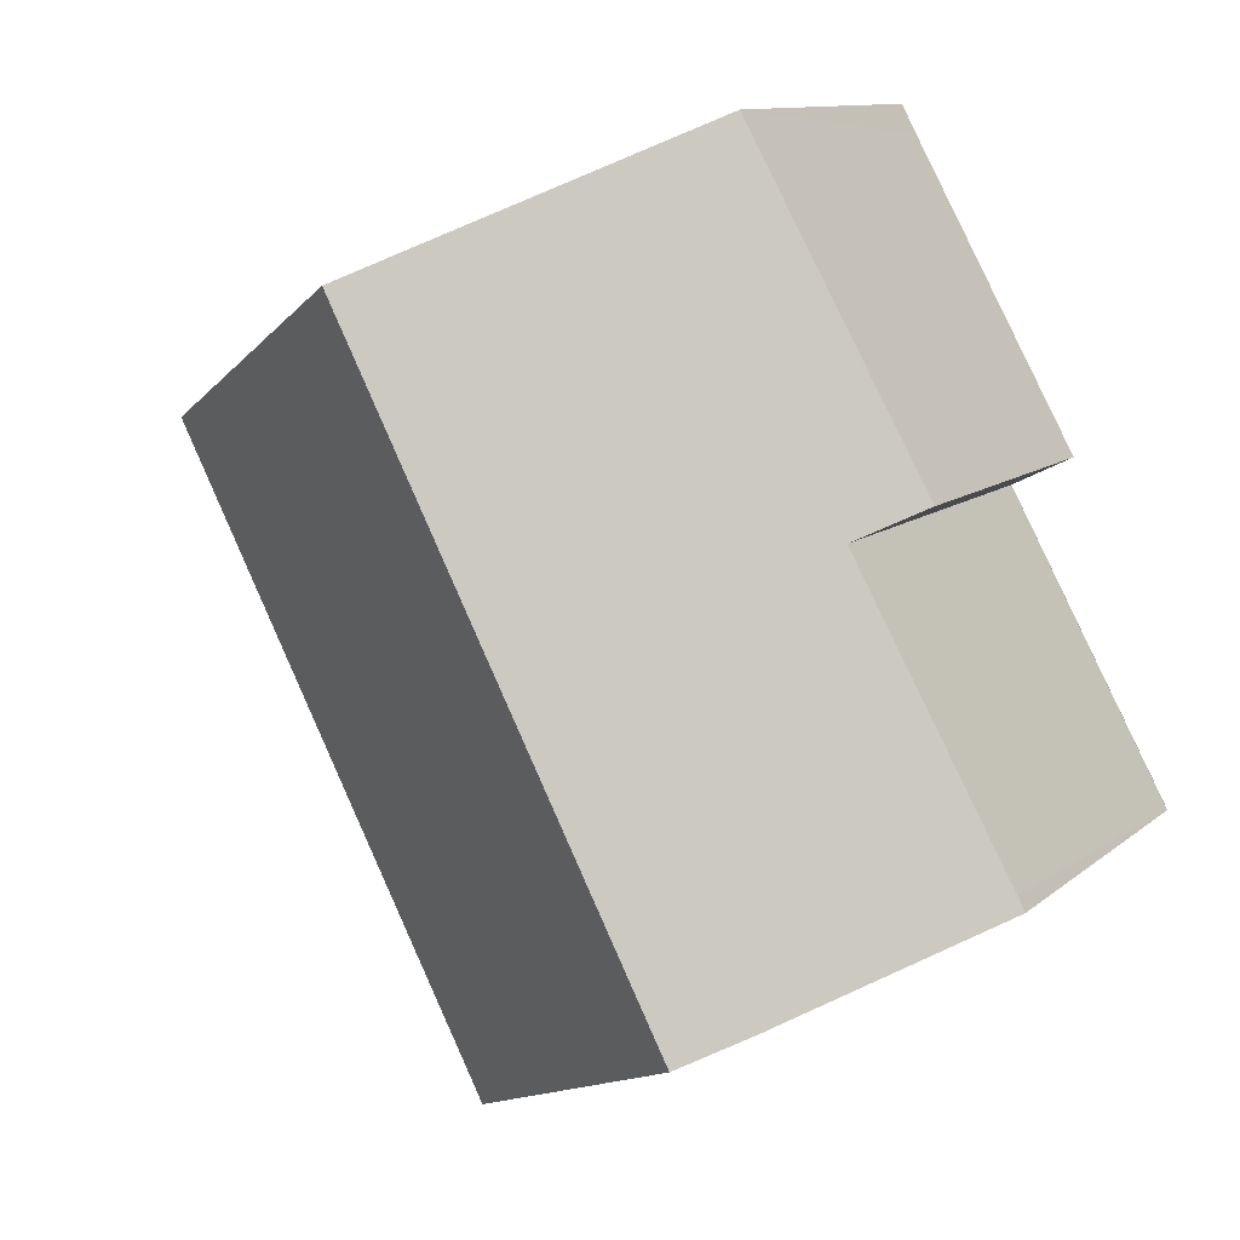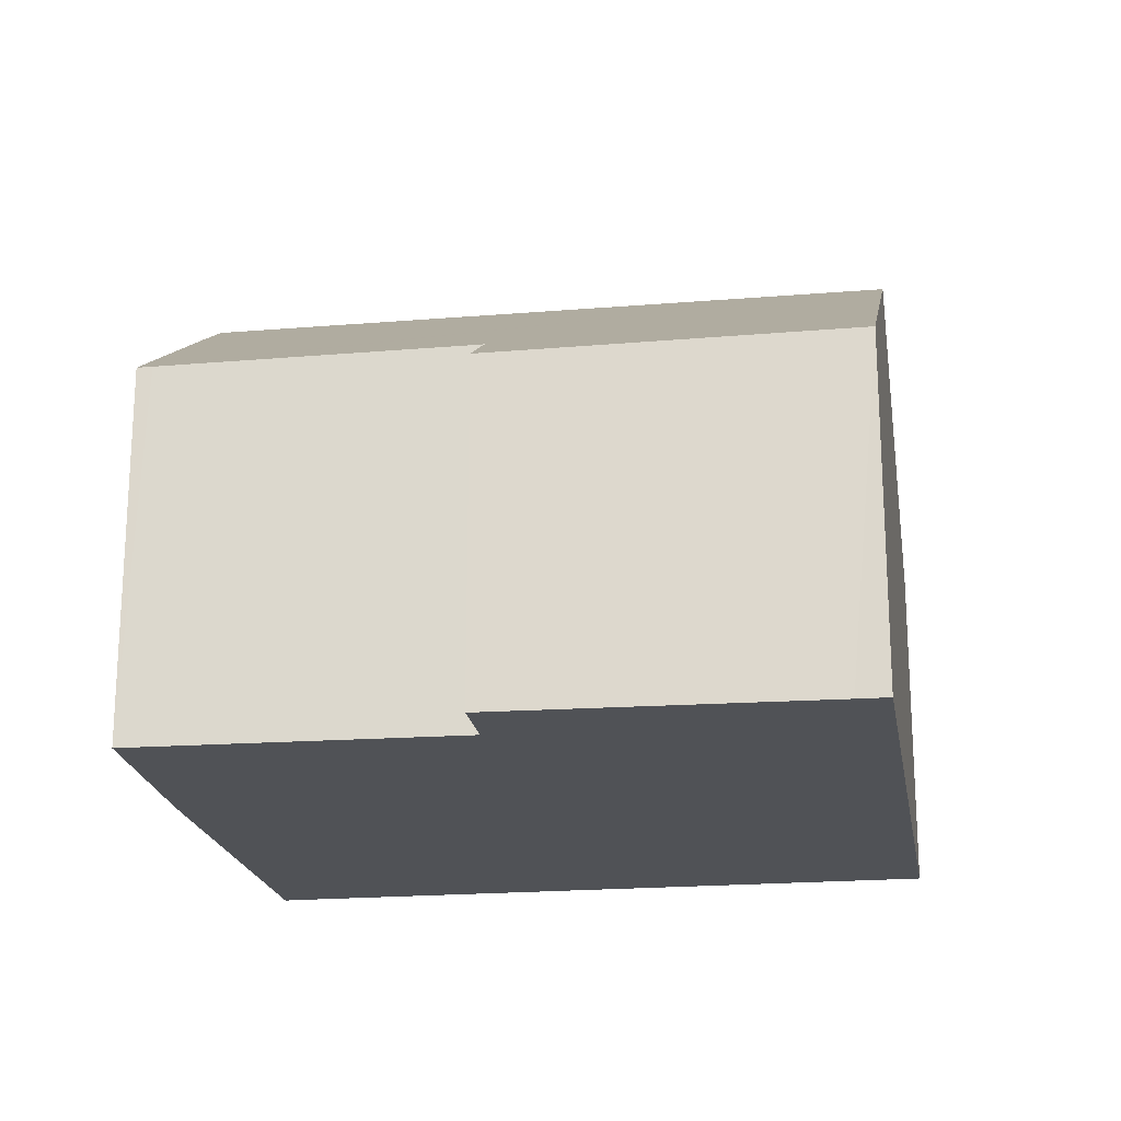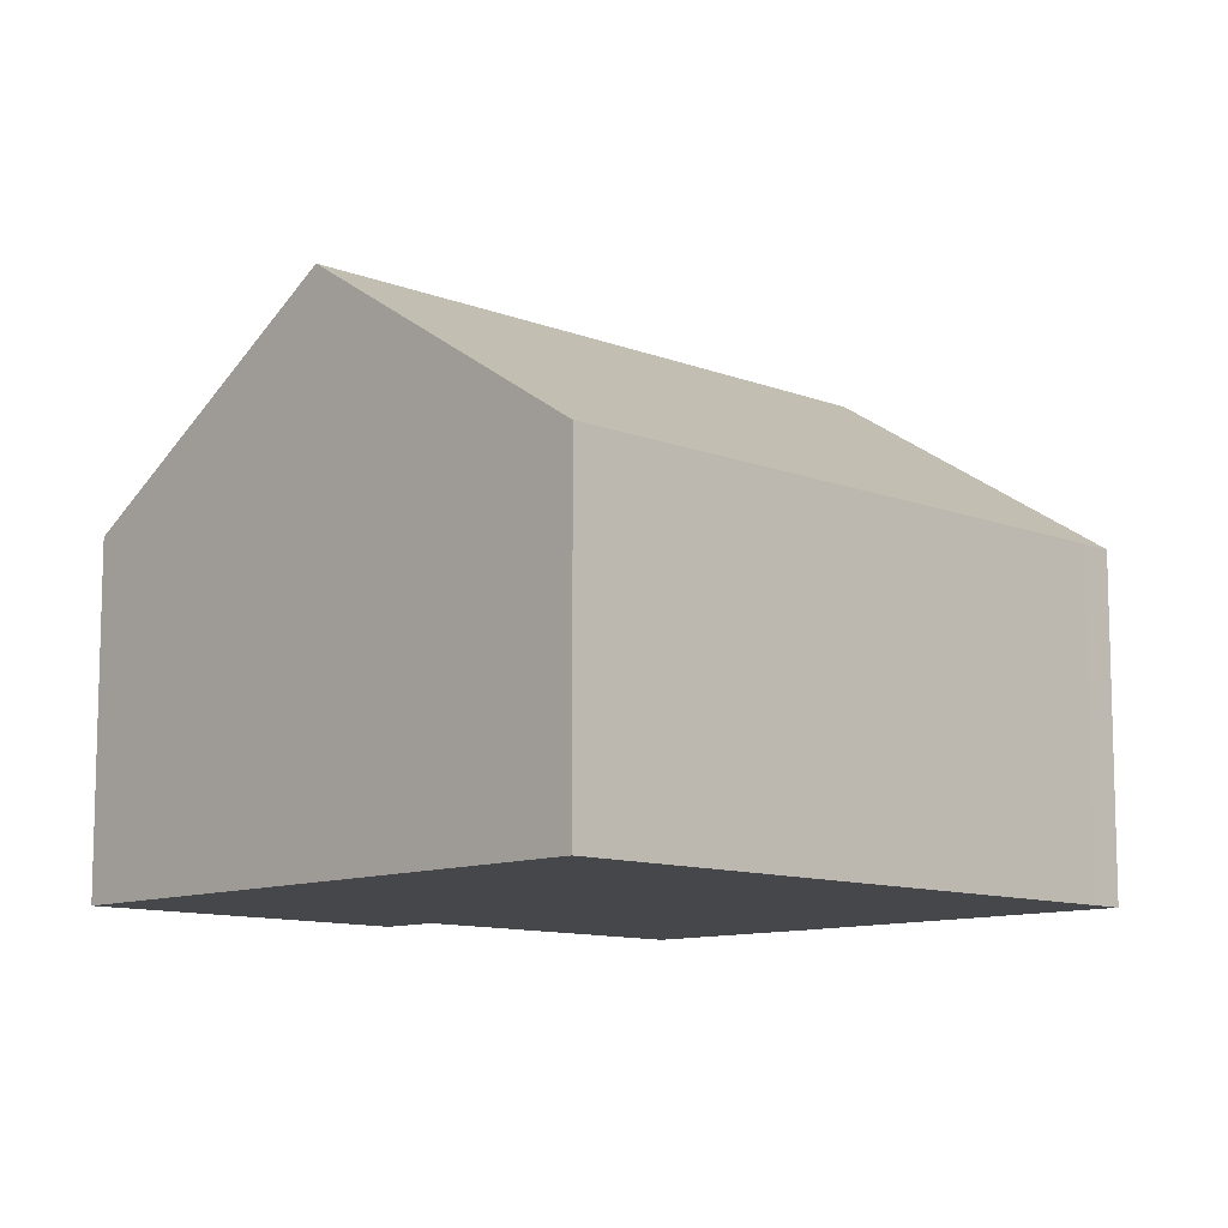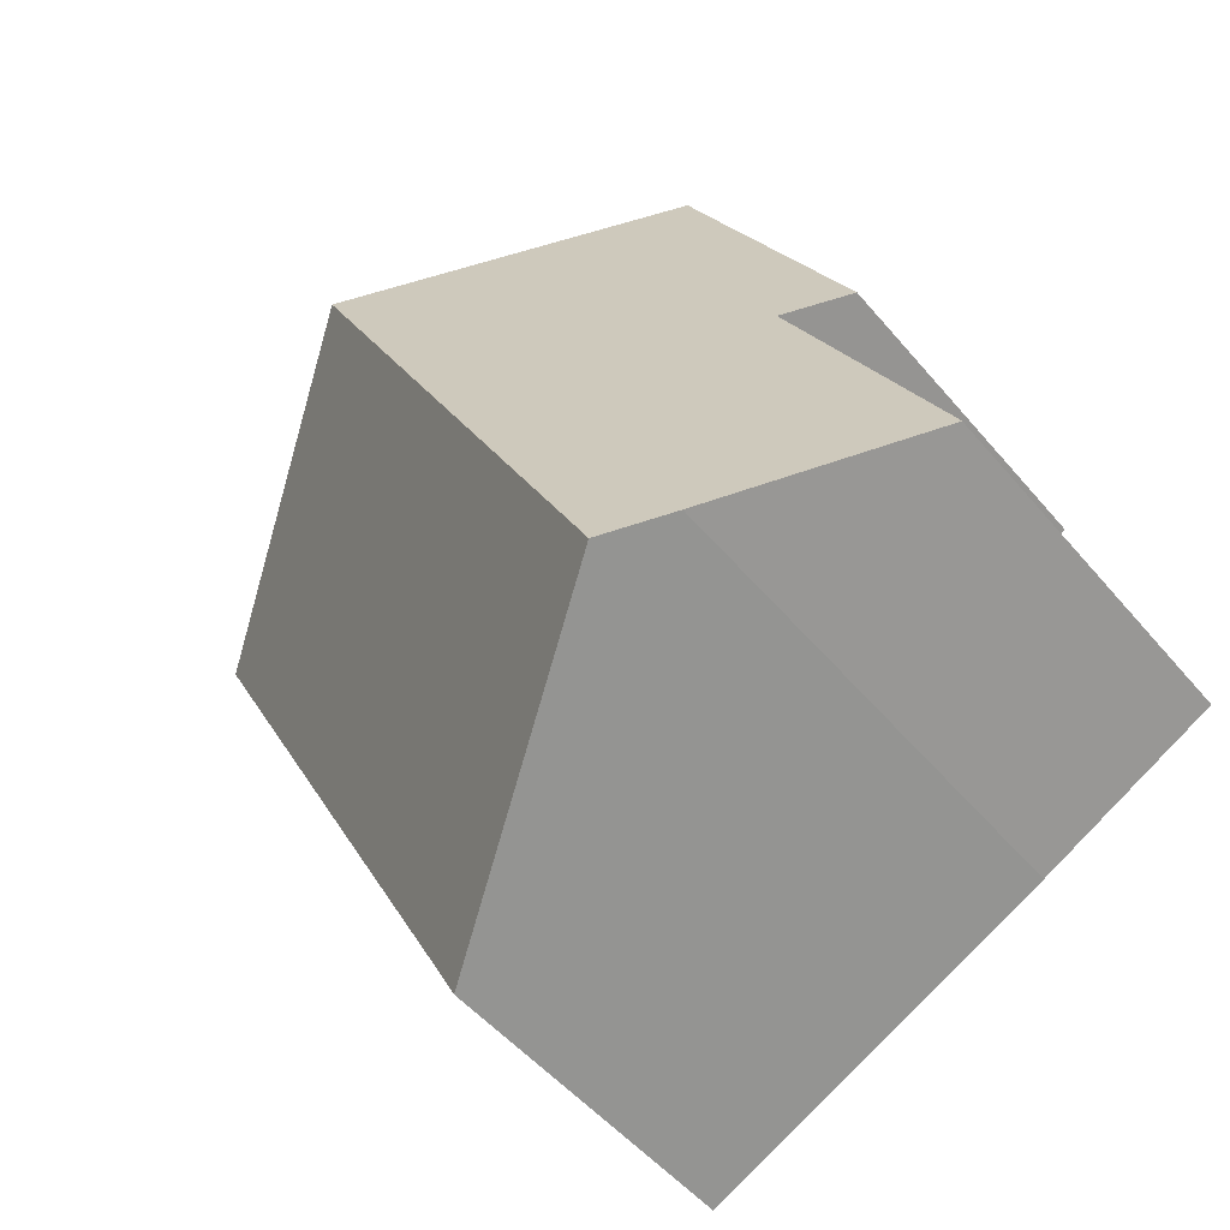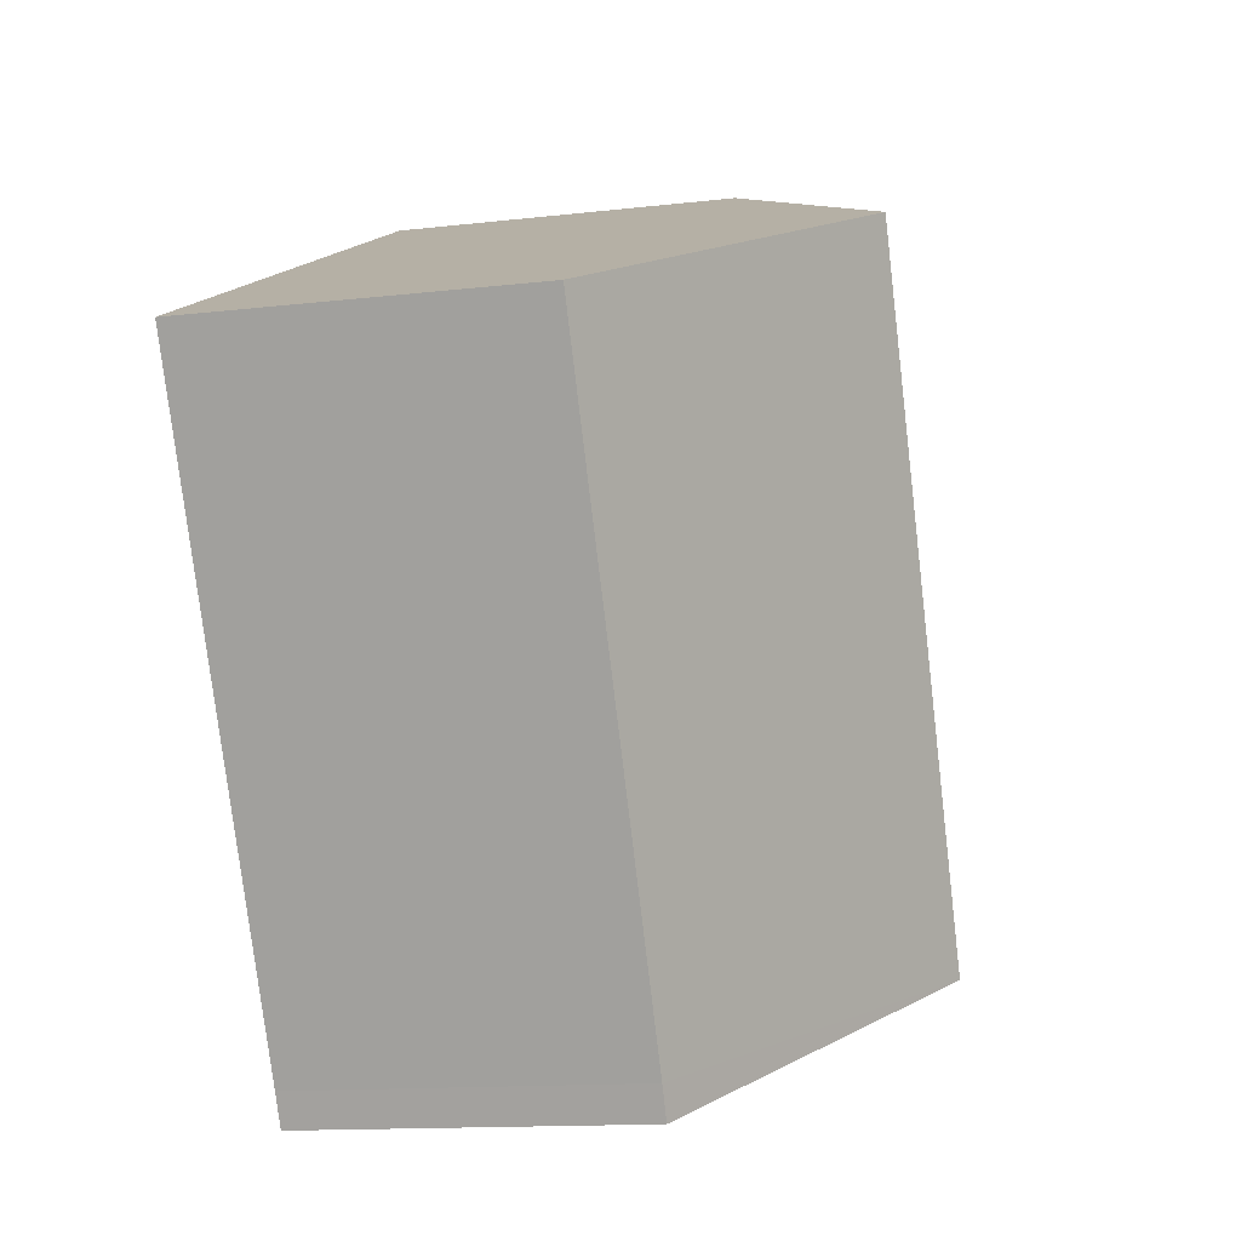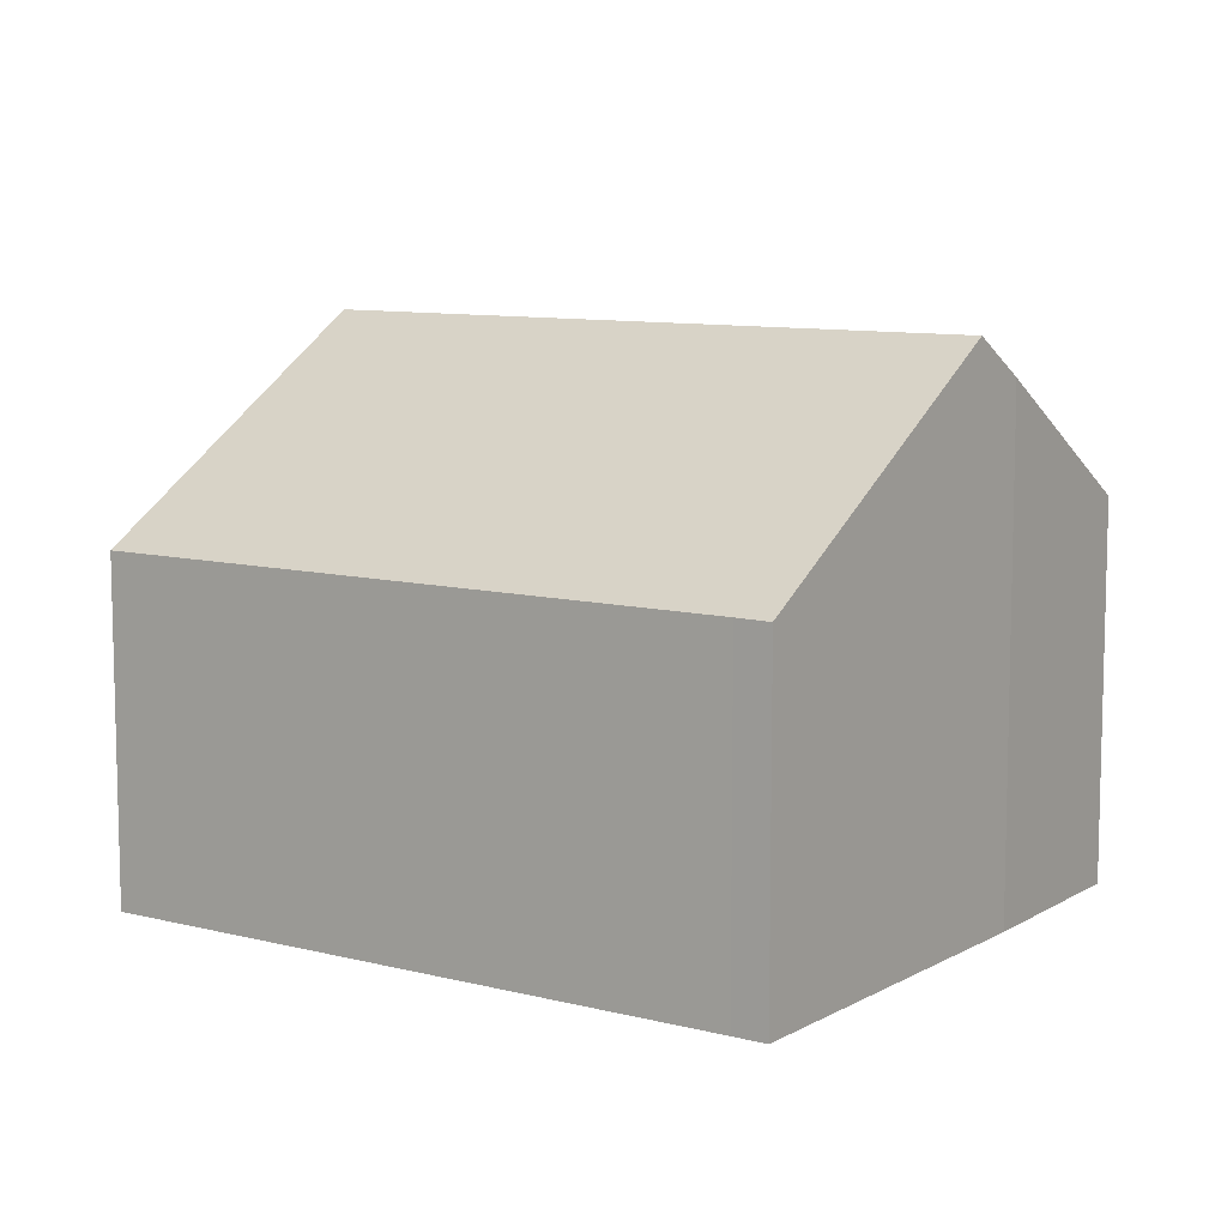
<metadata>
{"format":"obj","ext":"obj","renderer":"f3d","projection":"perspective","resolution":1024,"background":"white","views":[{"elev":10.9,"azim":-152.0,"up":"+Z"},{"elev":-20.7,"azim":-54.2,"up":"+Y"},{"elev":-10.5,"azim":72.8,"up":"+Y"},{"elev":-50.6,"azim":-141.6,"up":"+Z"},{"elev":-13.4,"azim":104.8,"up":"+Z"},{"elev":9.4,"azim":151.4,"up":"+Y"}]}
</metadata>
<code>
v  8.754 5.354 -3.744
v  8.892 8.55 7.896
v  13.57 5.35 5.57
v  3.797 8.55 -1.96
v  8.498 5.35 -4.252
v  2.865 7.916 -1.506
v  0 5.935 3.634e-16
v  0.117 5.937 0.221
v  2.536 6.014 4.626
v  1.59 5.368 5.096
v  4.14 5.464 9.686
v  4.382 5.469 10.14
v  0 0 0
v  2.536 -2.833e-16 4.626
v  0.117 -1.353e-17 0.221
v  1.59 -3.12e-16 5.096
v  4.14 -5.931e-16 9.686
v  4.382 -6.207e-16 10.14
v  2.865 9.222e-17 -1.506
v  8.498 2.604e-16 -4.252
v  3.797 1.2e-16 -1.96
v  8.892 -4.835e-16 7.896
v  13.57 -3.411e-16 5.57
v  8.754 2.293e-16 -3.744
g defaultobject
f 1 2 3
f 2 1 4
f 4 1 5
f 6 2 4
f 2 6 7
f 2 7 8
f 2 8 9
f 2 9 10
f 2 10 11
f 2 11 12
f 13 8 7
f 8 13 9
f 9 13 14
f 14 13 15
f 16 11 10
f 11 16 12
f 12 16 17
f 12 17 18
f 14 10 9
f 10 14 16
f 19 7 6
f 7 19 13
f 20 4 5
f 4 20 6
f 6 20 19
f 19 20 21
f 18 2 12
f 2 18 3
f 3 18 22
f 3 22 23
f 23 1 3
f 1 23 24
f 1 24 5
f 5 24 20
f 17 22 18
f 22 17 16
f 22 16 23
f 23 16 14
f 23 14 15
f 23 15 24
f 24 15 13
f 24 13 19
f 24 19 21
f 24 21 20

</code>
